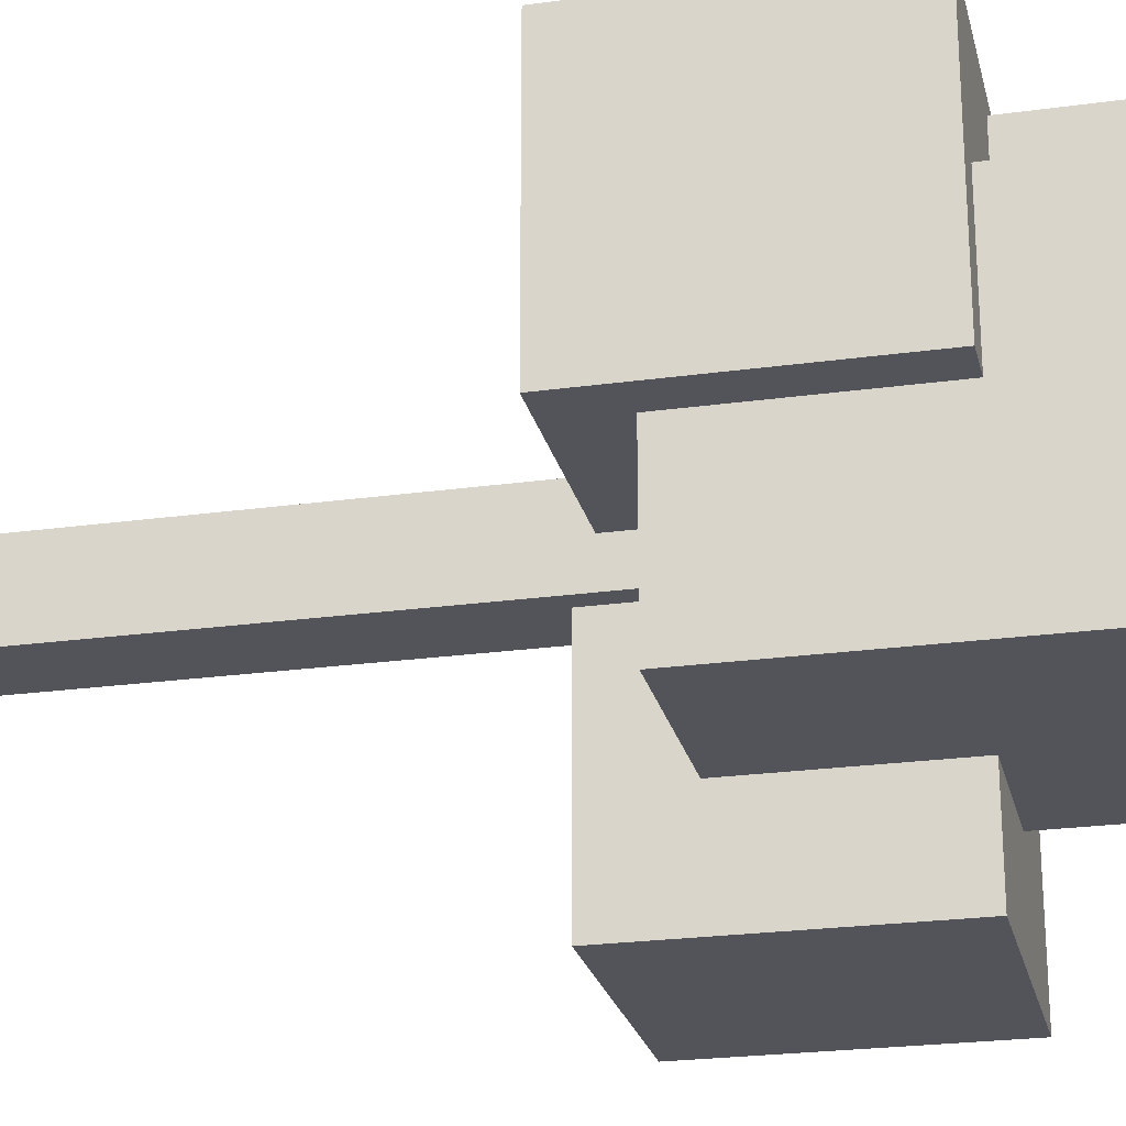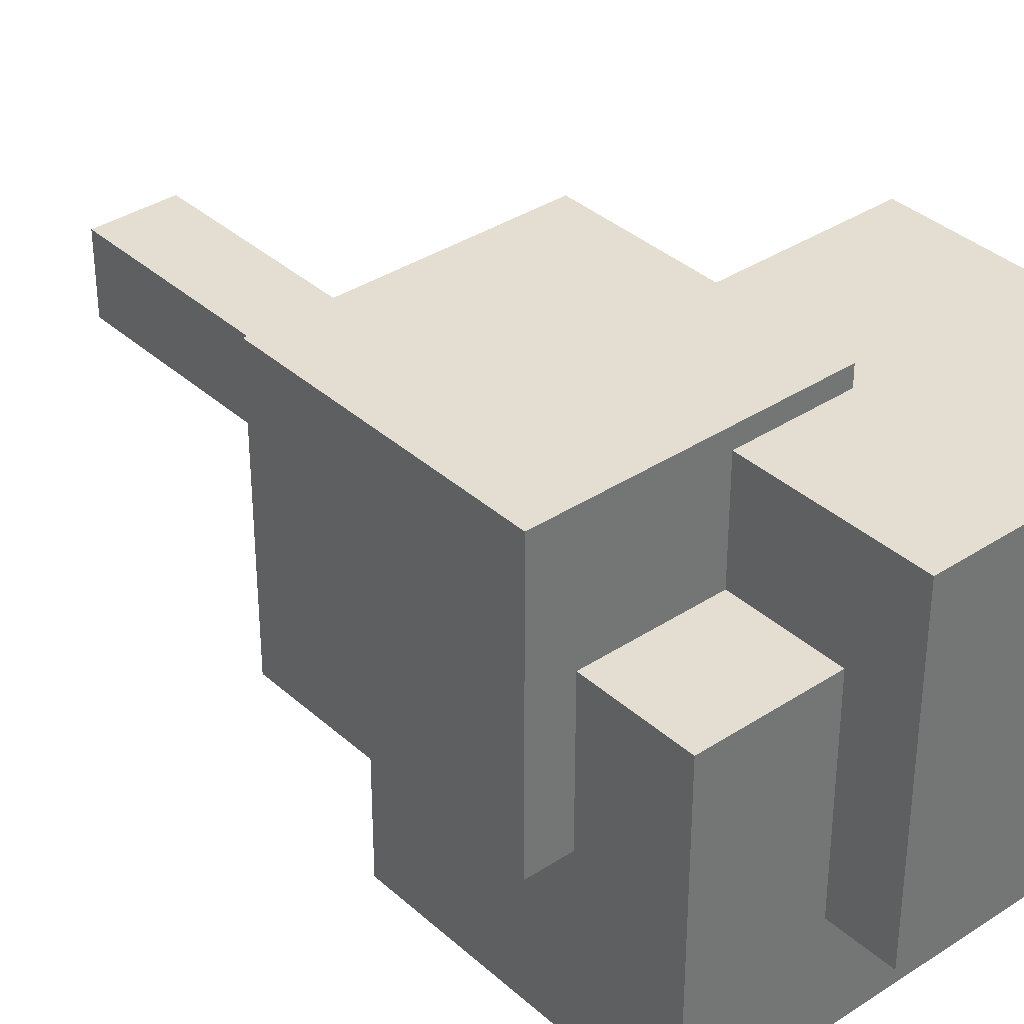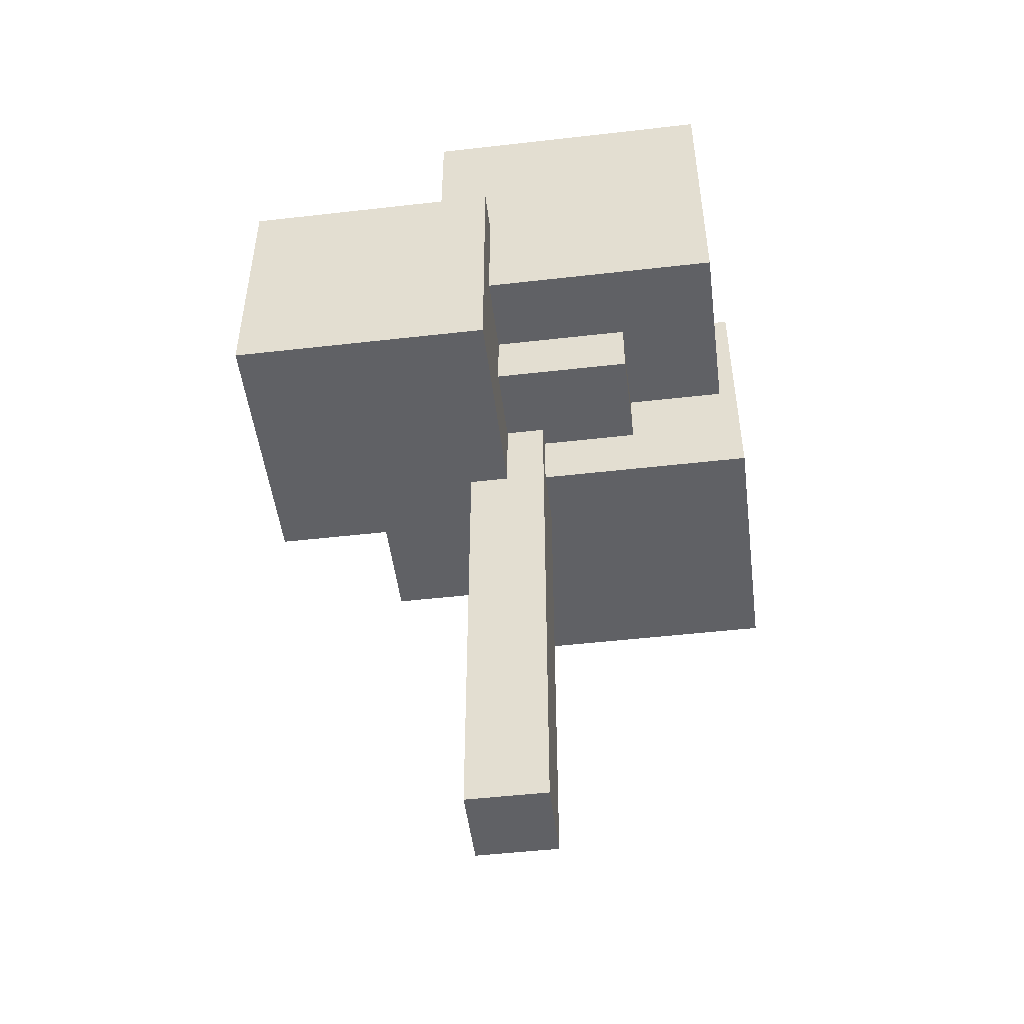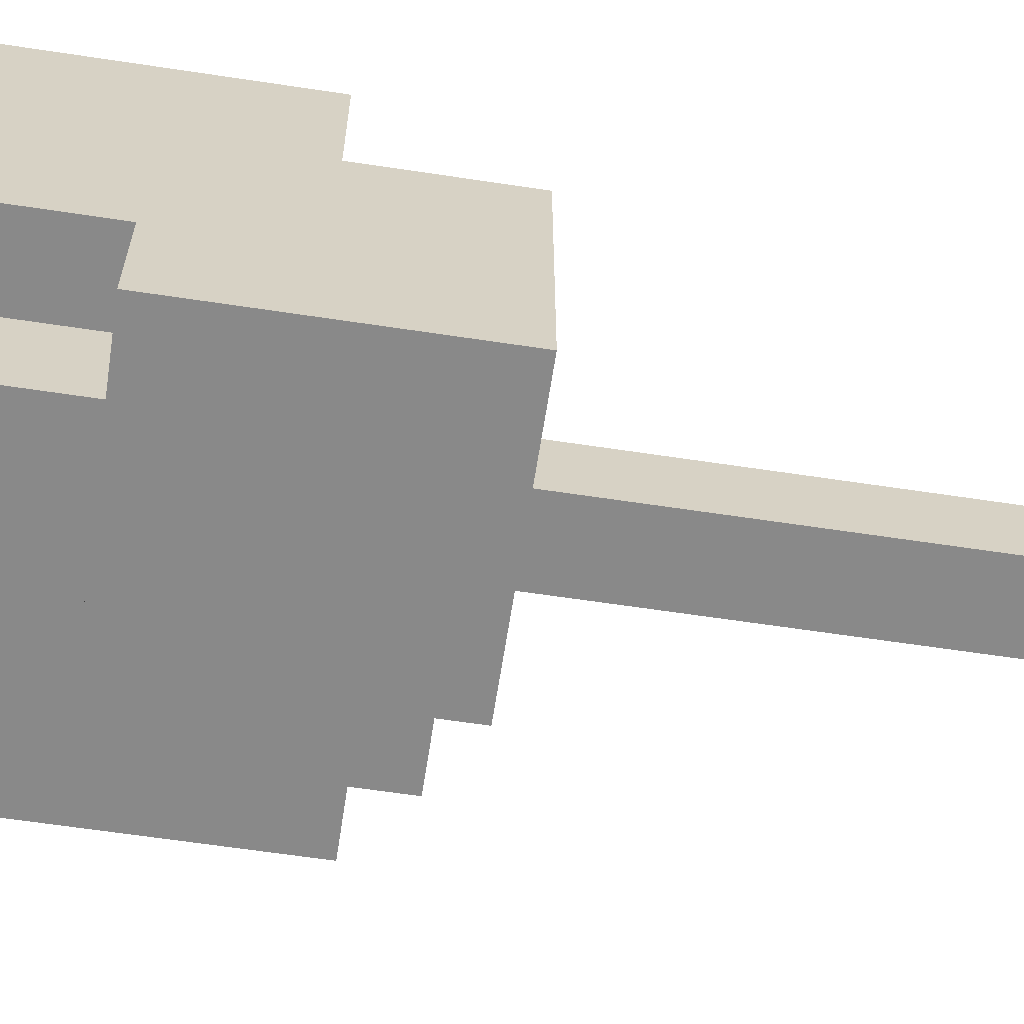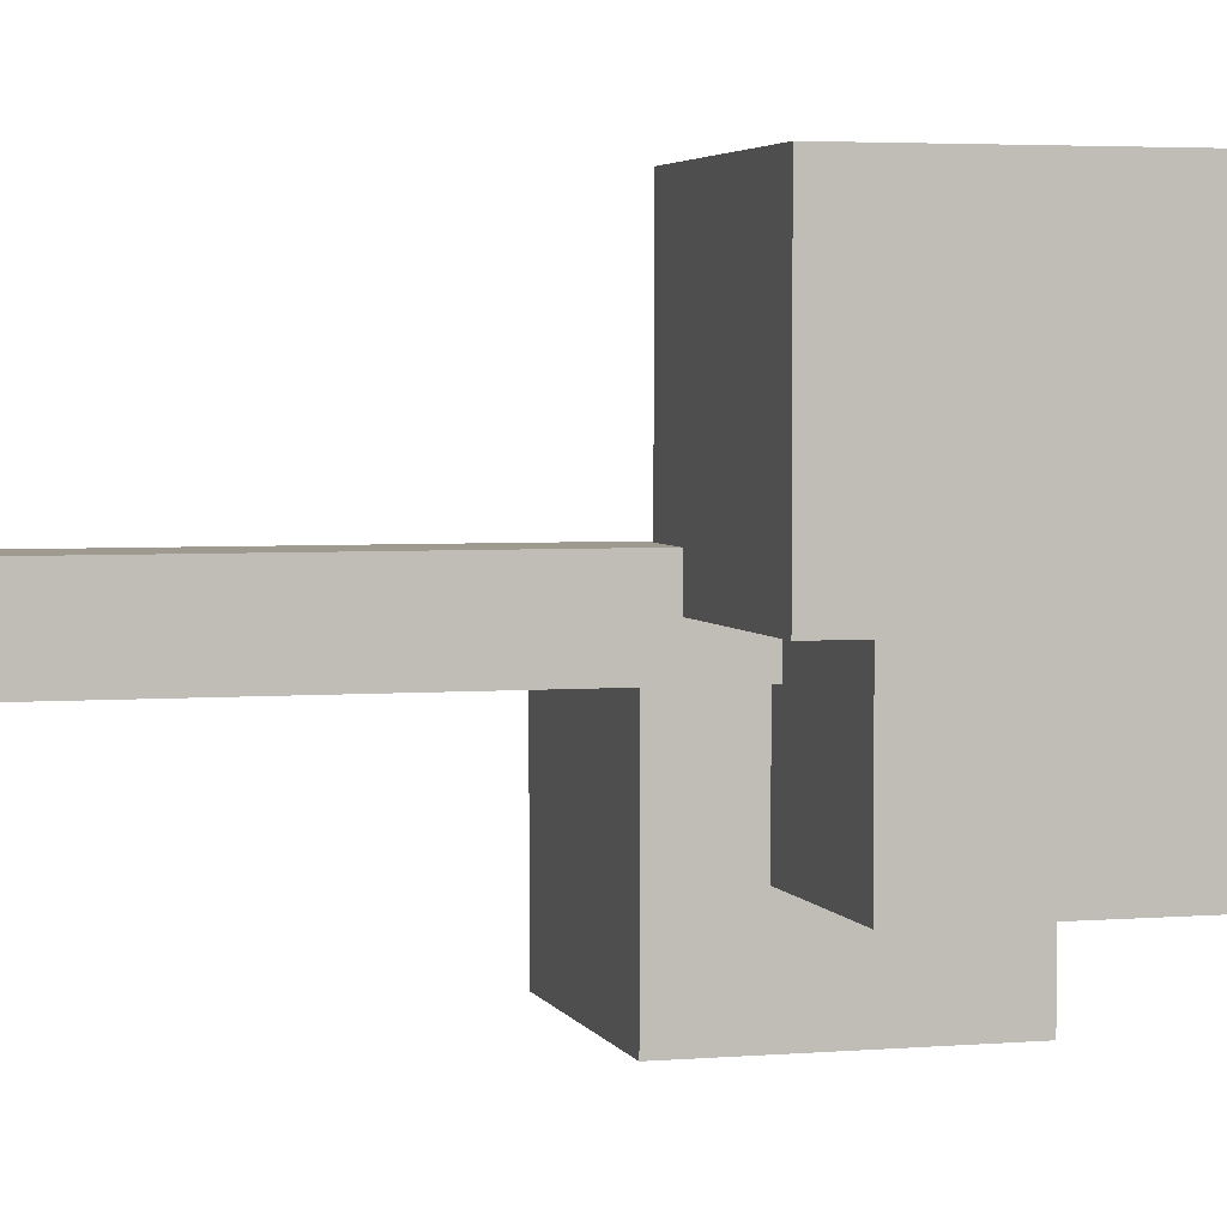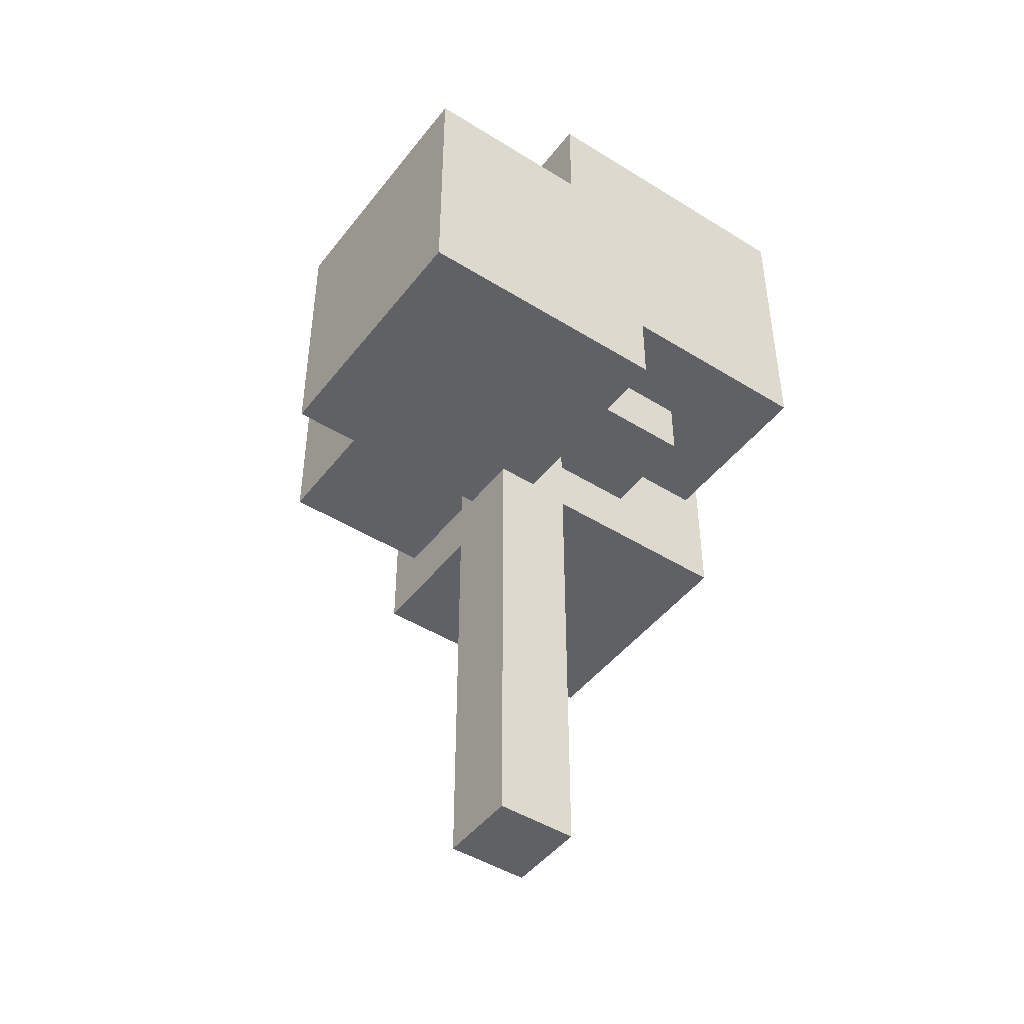
<metadata>
{"format":"obj","ext":"obj","renderer":"f3d","projection":"perspective","resolution":1024,"background":"white","views":[{"elev":-23.8,"azim":103.0,"up":"+Z"},{"elev":36.0,"azim":139.3,"up":"+Z"},{"elev":-49.6,"azim":-82.8,"up":"+Y"},{"elev":-63.1,"azim":-98.7,"up":"+Z"},{"elev":3.7,"azim":74.5,"up":"+Z"},{"elev":-46.2,"azim":-125.5,"up":"+Y"}]}
</metadata>
<code>
o cube
v 0.125 1.75 0.125
v 0.125 1.75 -0.125
v 0.125 0 0.125
v 0.125 0 -0.125
v -0.125 1.75 -0.125
v -0.125 1.75 0.125
v -0.125 0 -0.125
v -0.125 0 0.125
f 4 7 5 2
f 3 4 2 1
f 8 3 1 6
f 7 8 6 5
f 6 1 2 5
f 7 4 3 8
o cube
v 0.0625 2.25 0
v 0.0625 2.25 -0.8125
v 0.0625 1.438 0
v 0.0625 1.438 -0.8125
v -0.75 2.25 -0.8125
v -0.75 2.25 0
v -0.75 1.438 -0.8125
v -0.75 1.438 0
f 12 15 13 10
f 11 12 10 9
f 16 11 9 14
f 15 16 14 13
f 14 9 10 13
f 15 12 11 16
o cube
v 0.625 2.625 0.4375
v 0.625 2.625 -0.5
v 0.625 1.688 0.4375
v 0.625 1.688 -0.5
v -0.375 2.625 -0.5
v -0.375 2.625 0.4375
v -0.375 1.688 -0.5
v -0.375 1.688 0.4375
f 20 23 21 18
f 19 20 18 17
f 24 19 17 22
f 23 24 22 21
f 22 17 18 21
f 23 20 19 24
o cube
v 0.25 2.812 0.7562
v 0.25 2.812 -0.1812
v 0.25 1.875 0.7562
v 0.25 1.875 -0.1812
v -0.625 2.812 -0.1812
v -0.625 2.812 0.7562
v -0.625 1.875 -0.1812
v -0.625 1.875 0.7562
f 28 31 29 26
f 27 28 26 25
f 32 27 25 30
f 31 32 30 29
f 30 25 26 29
f 31 28 27 32
o cube
v 0.75 2.312 0.8125
v 0.75 2.312 0
v 0.75 1.5 0.8125
v 0.75 1.5 0
v -0.0625 2.312 0
v -0.0625 2.312 0.8125
v -0.0625 1.5 0
v -0.0625 1.5 0.8125
f 36 39 37 34
f 35 36 34 33
f 40 35 33 38
f 39 40 38 37
f 38 33 34 37
f 39 36 35 40

</code>
